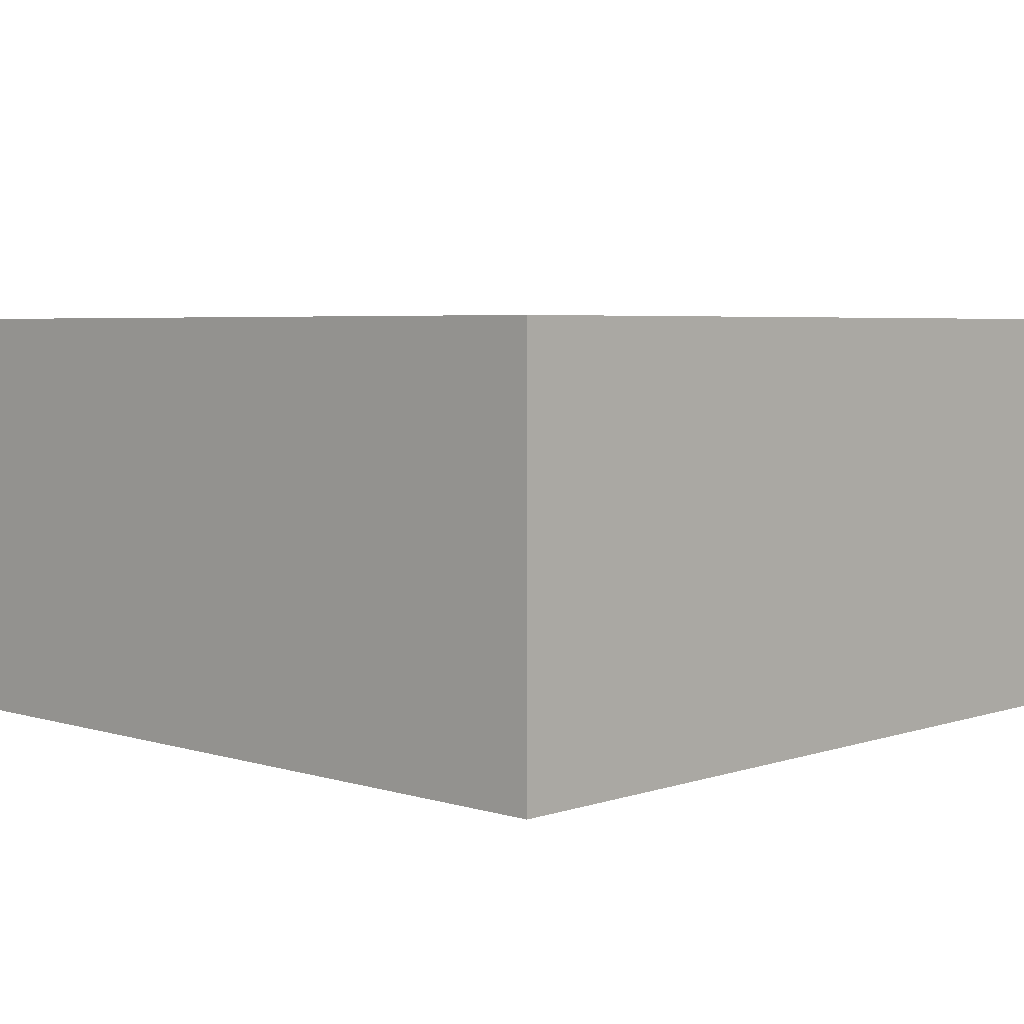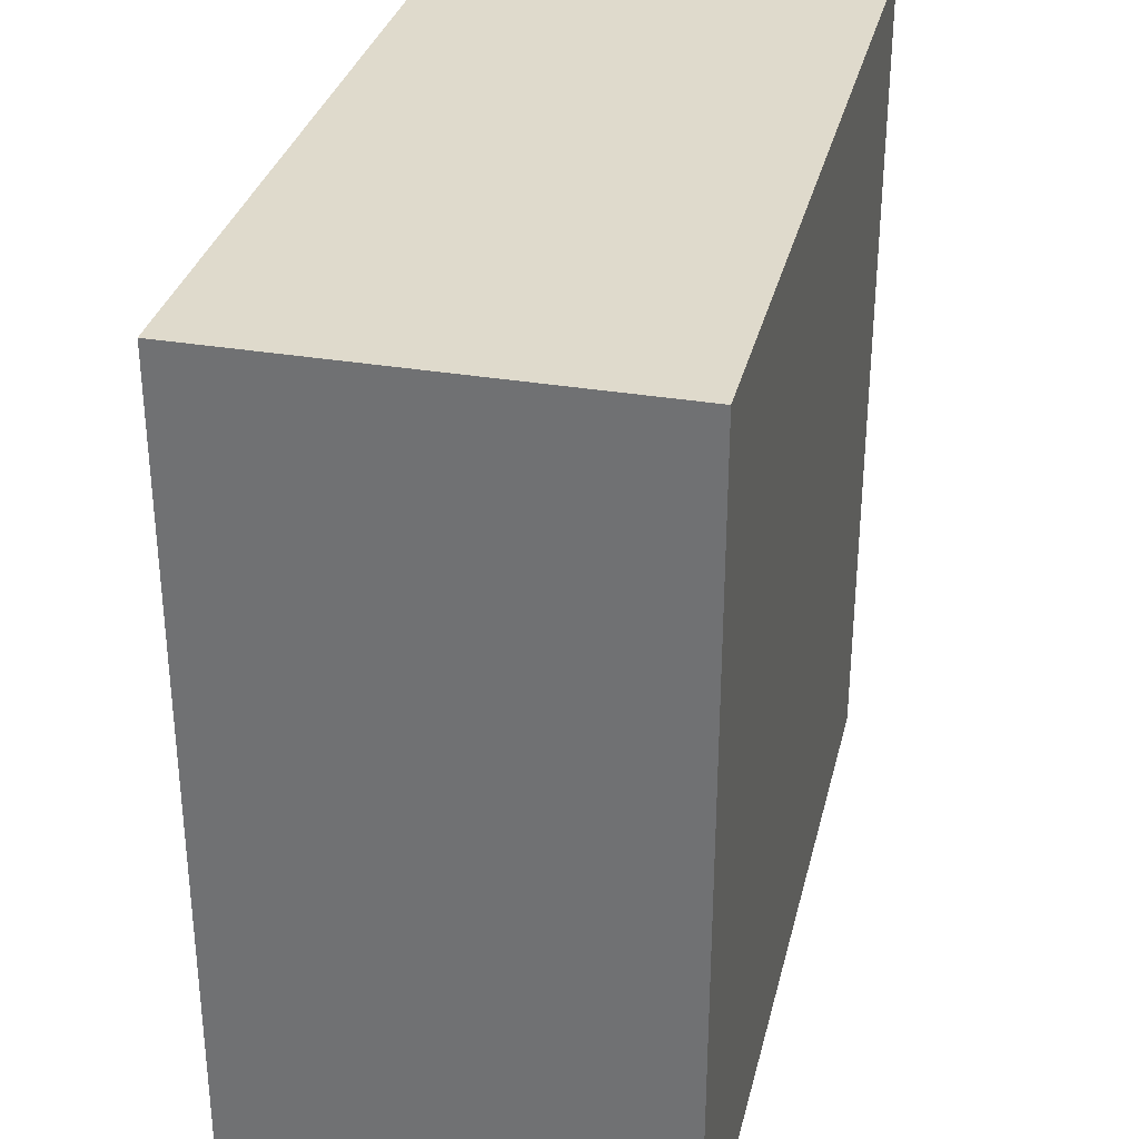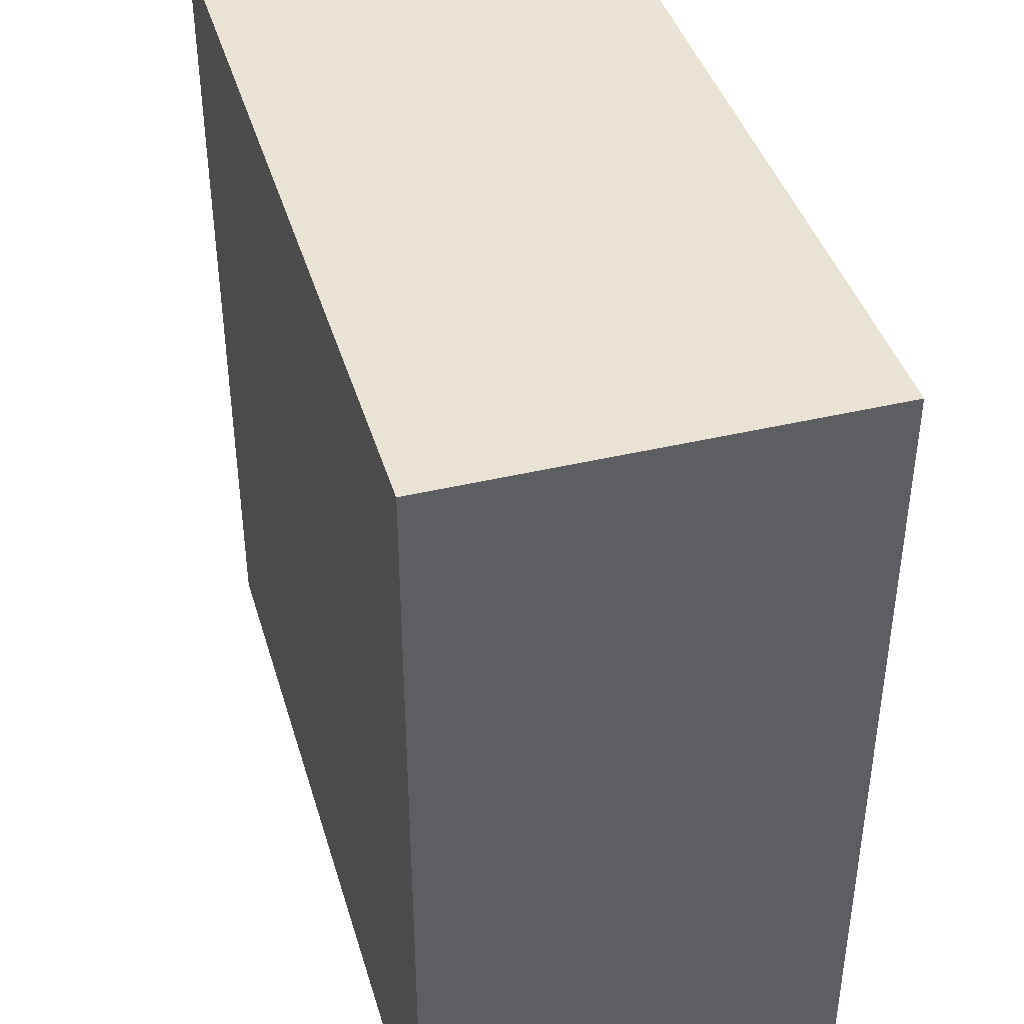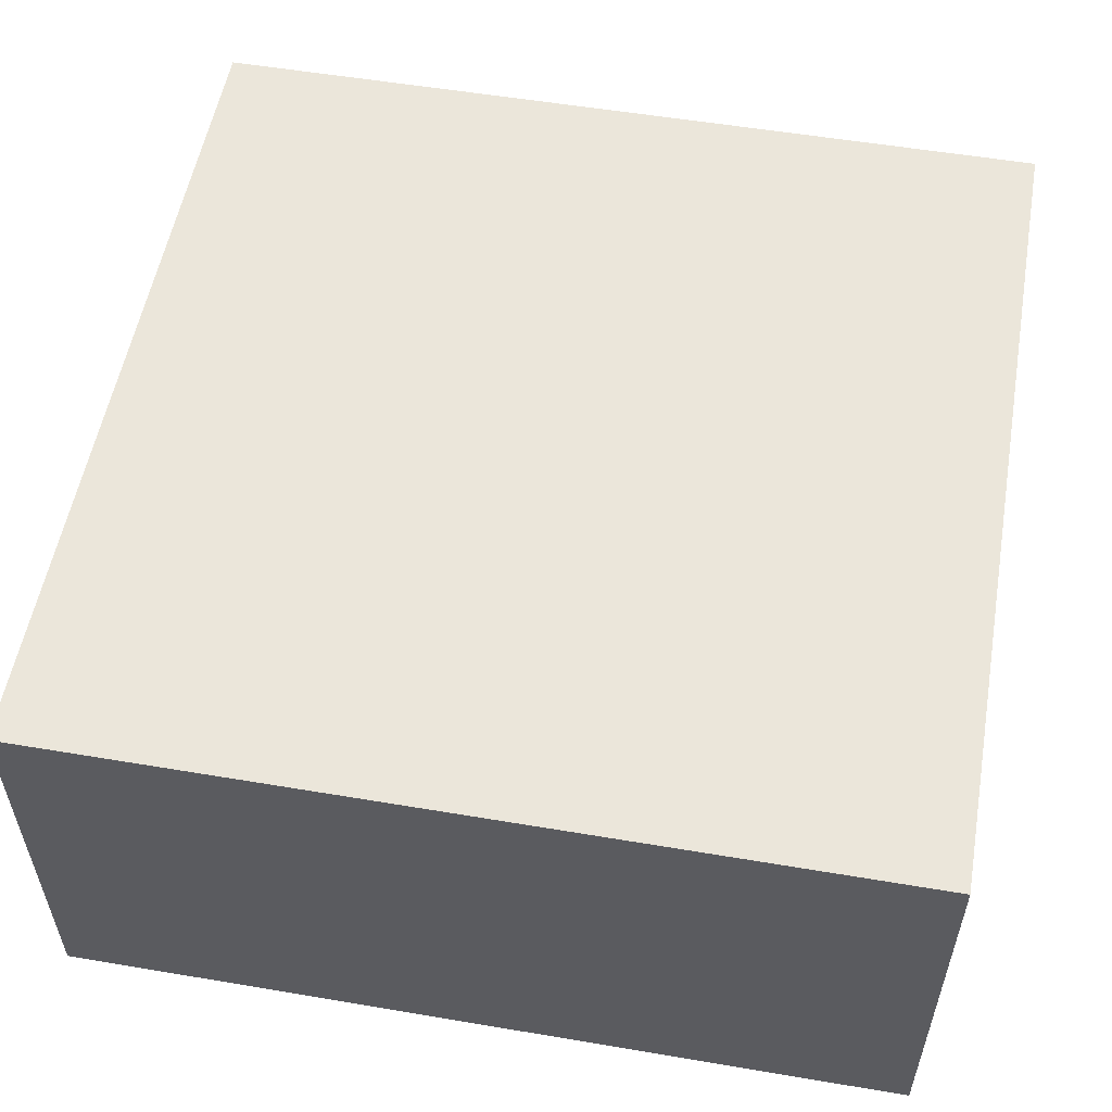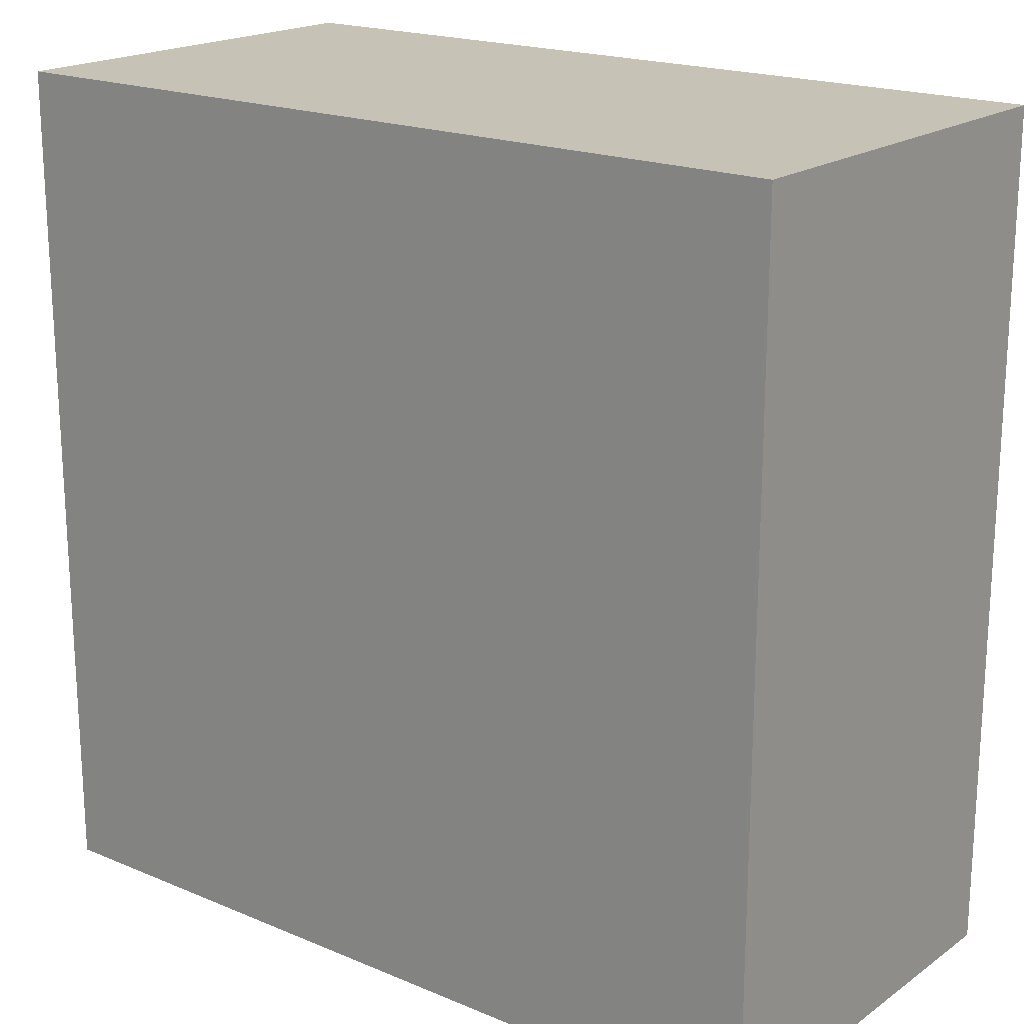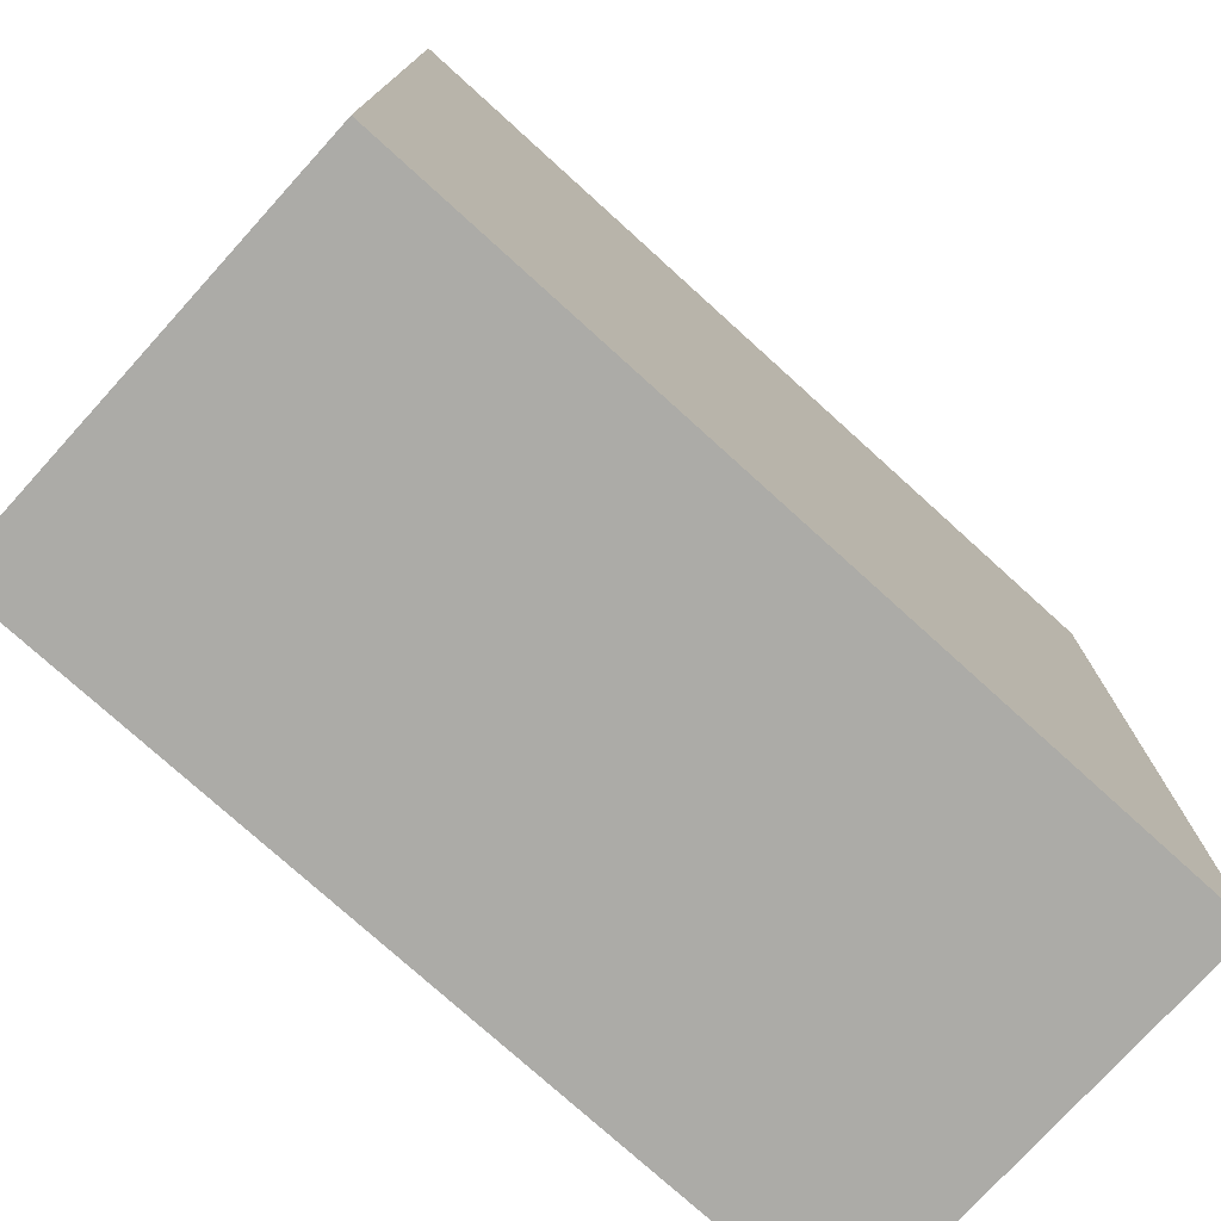
<metadata>
{"format":"obj","ext":"obj","renderer":"f3d","projection":"perspective","resolution":1024,"background":"white","views":[{"elev":4.6,"azim":-136.2,"up":"+Y"},{"elev":32.4,"azim":-76.7,"up":"+Z"},{"elev":41.3,"azim":-106.1,"up":"+Z"},{"elev":54.9,"azim":10.1,"up":"+Y"},{"elev":19.3,"azim":-141.9,"up":"+Z"},{"elev":-76.2,"azim":-42.2,"up":"+Z"}]}
</metadata>
<code>
o Evil.004_Cube.050
v -0.5 48.75 7
v -0.5 48.75 8
v -0.5 49.25 7
v -0.5 49.25 8
v 0.5 48.75 7
v 0.5 48.75 8
v 0.5 49.25 7
v 0.5 49.25 8
f 1 2 4 3
f 3 4 8 7
f 7 8 6 5
f 5 6 2 1
f 3 7 5 1
f 8 4 2 6

</code>
